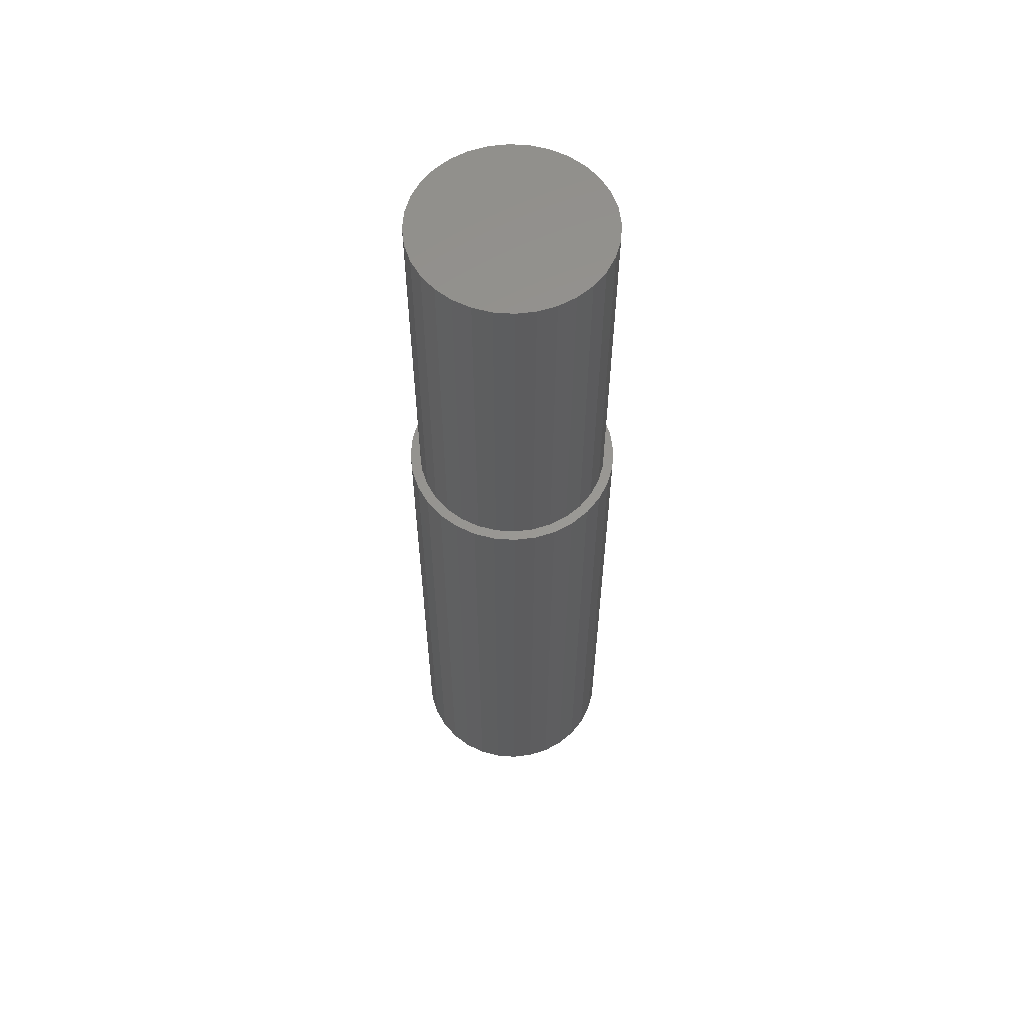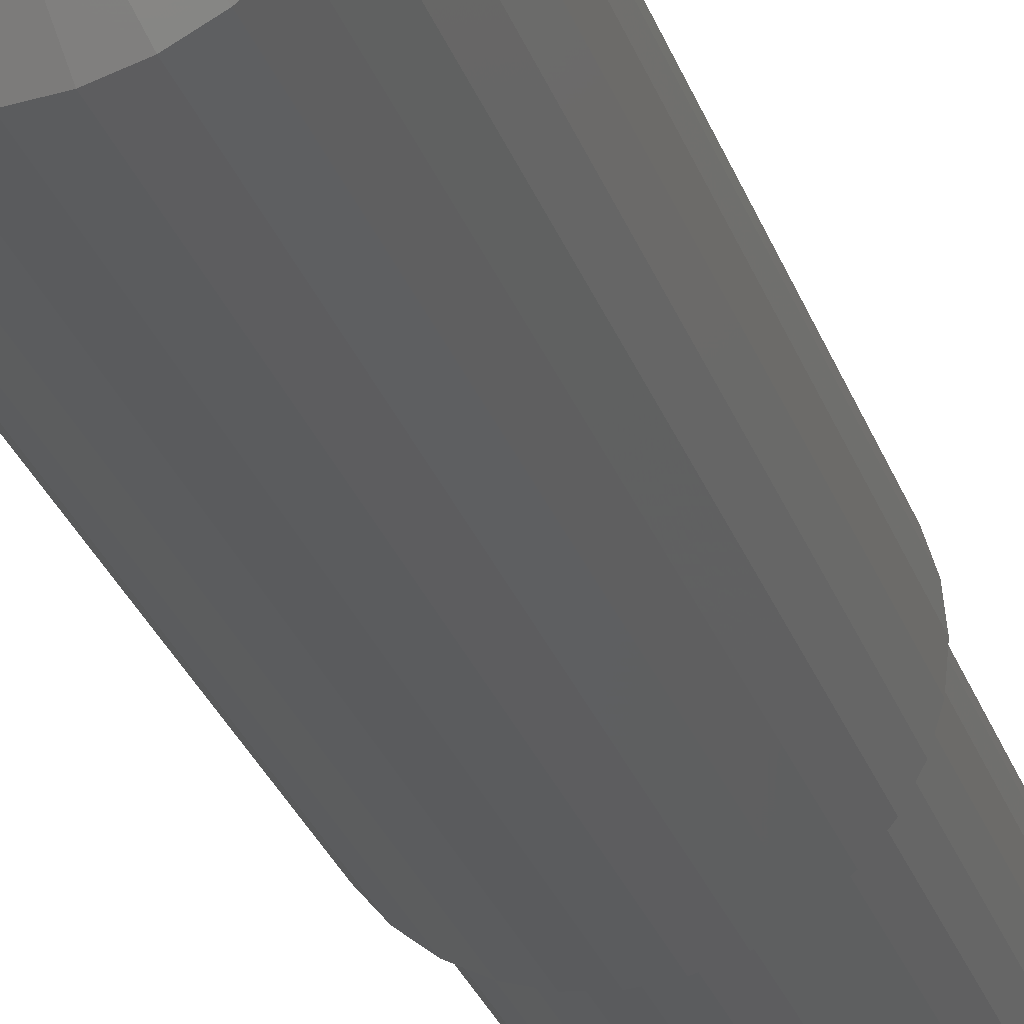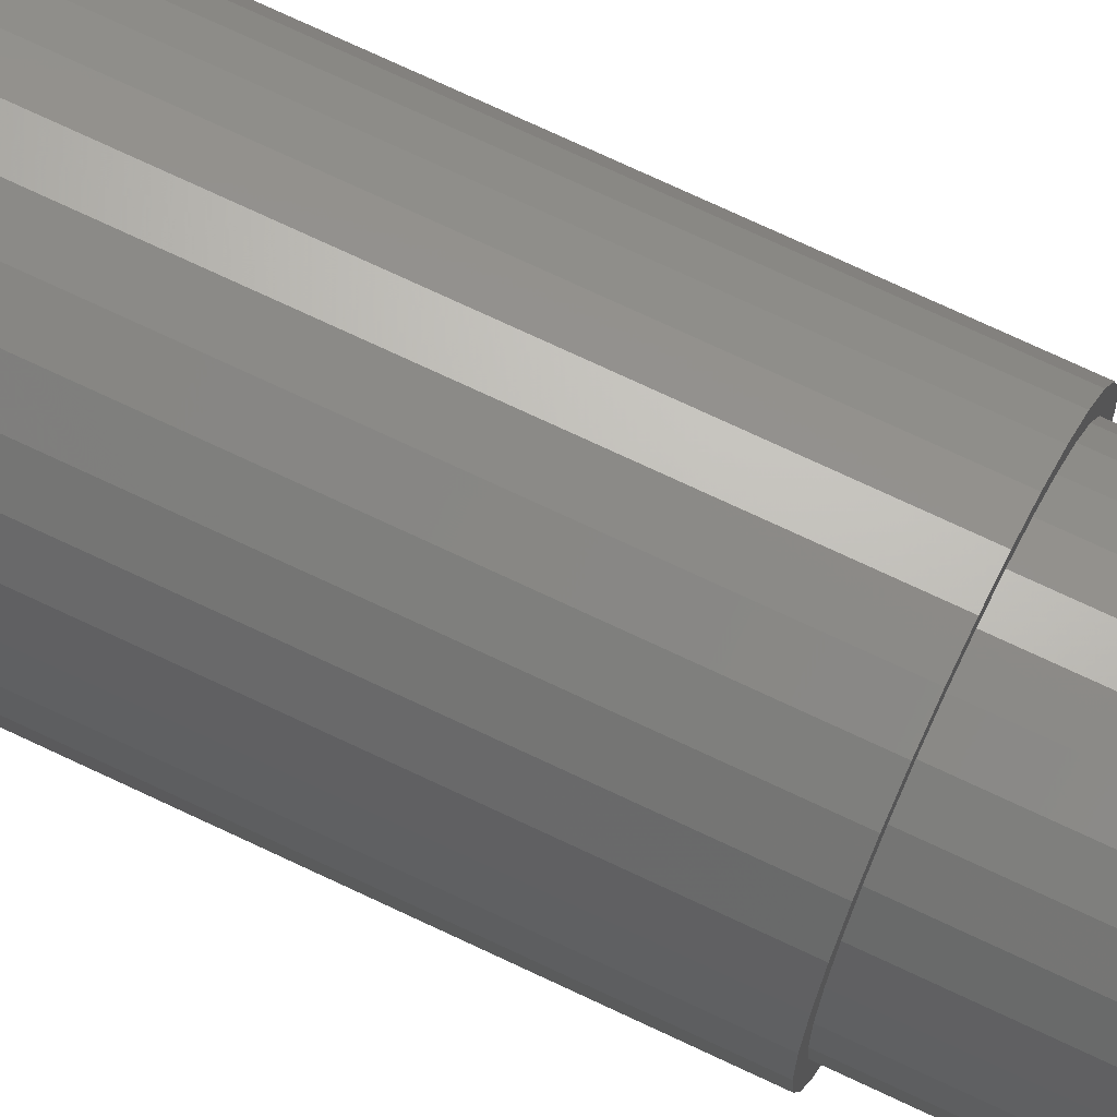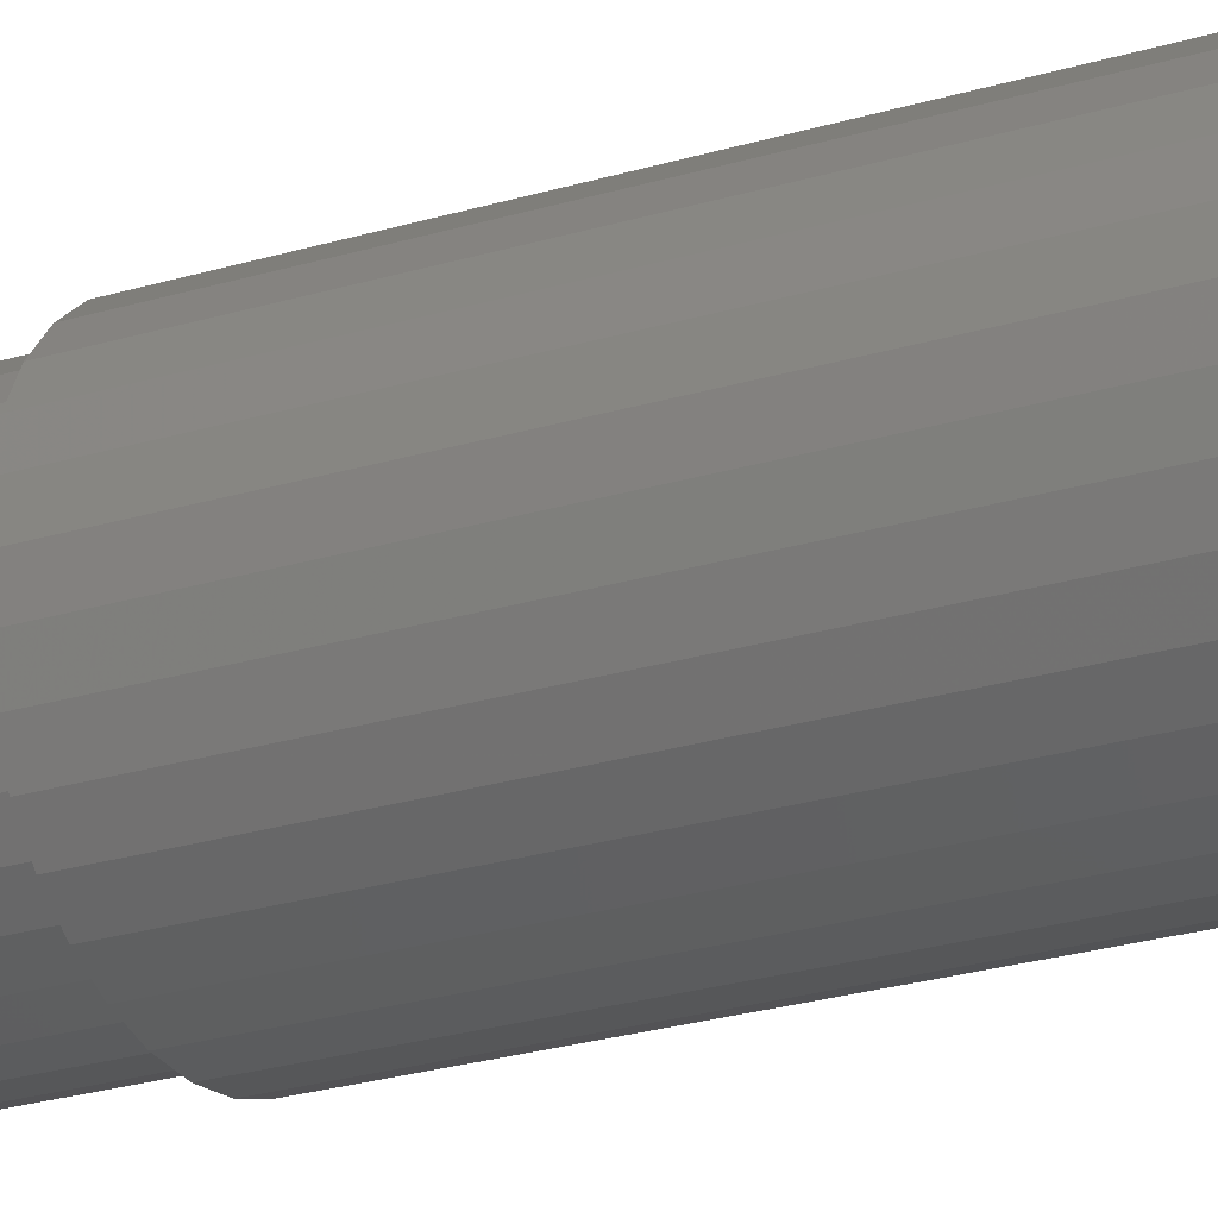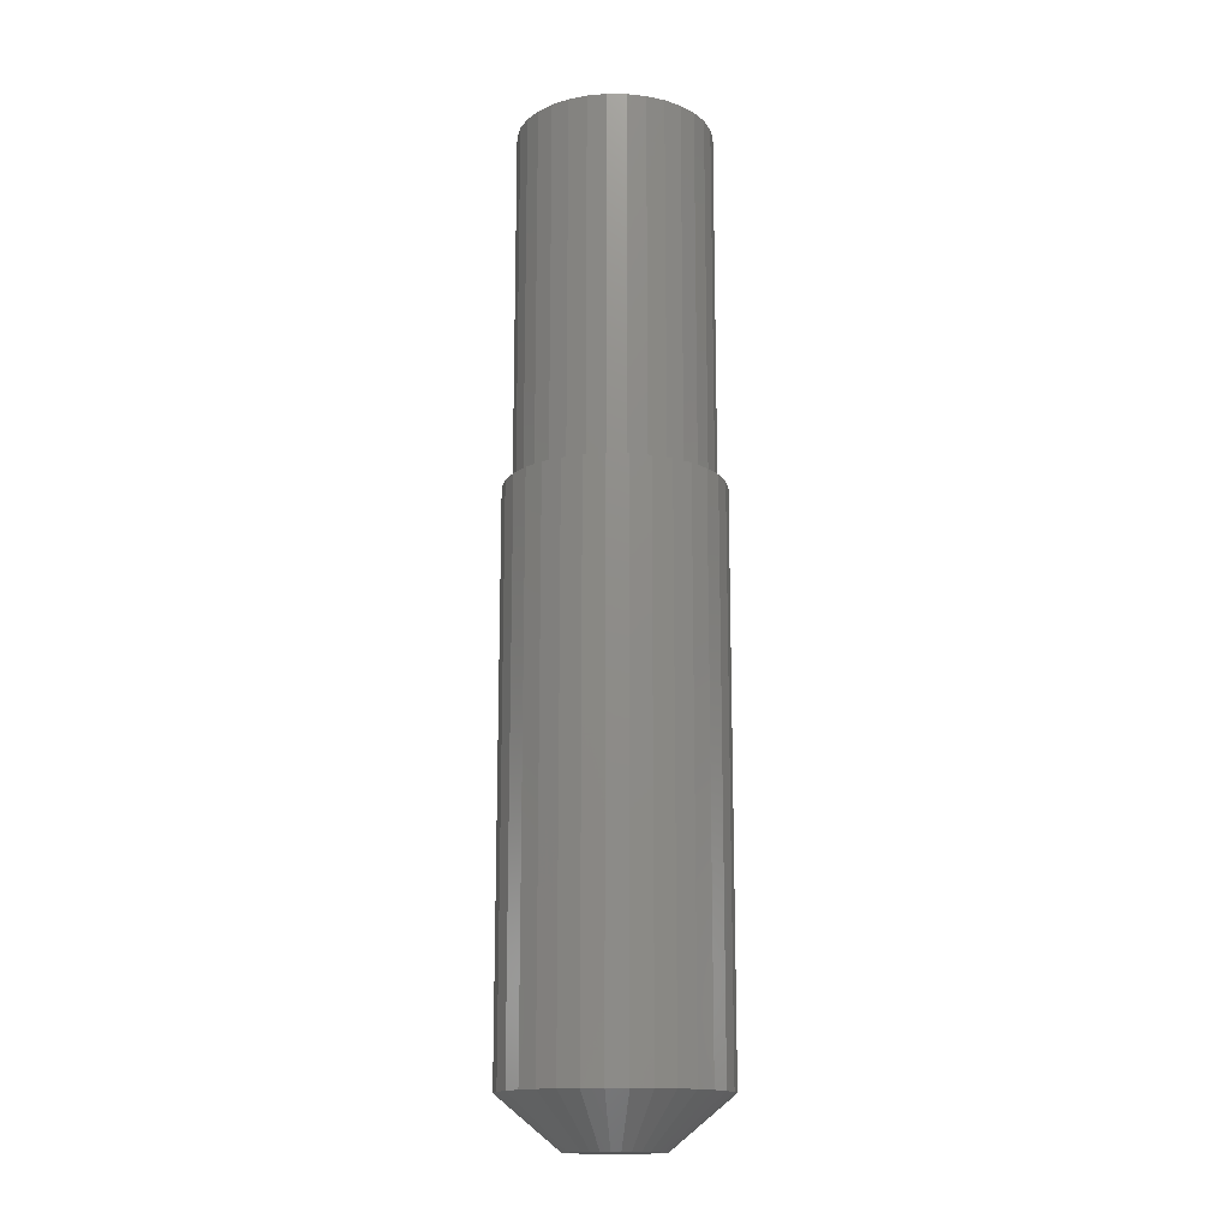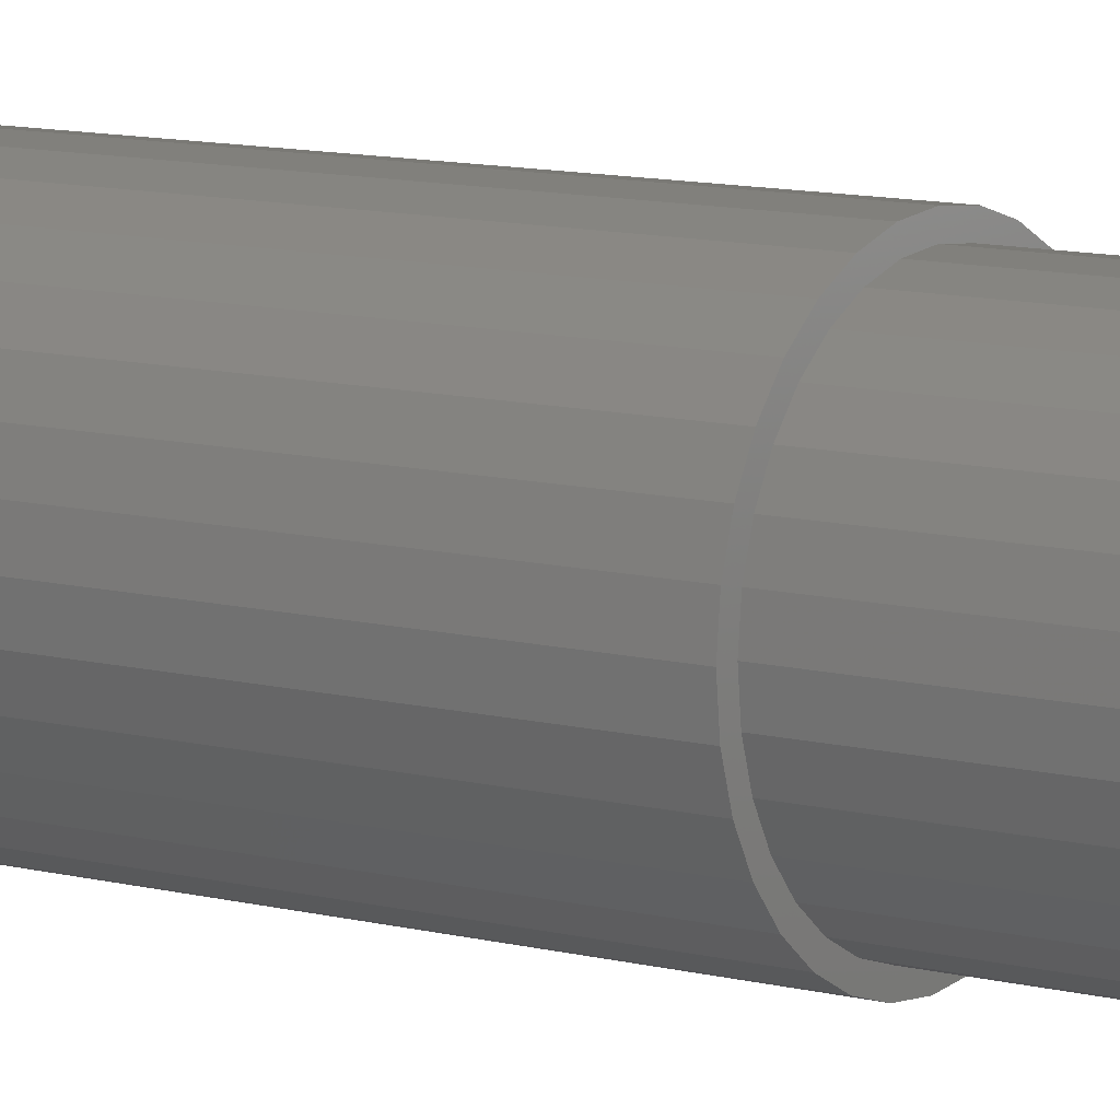
<metadata>
{"format":"stl","ext":"stl","renderer":"f3d","projection":"perspective","resolution":1024,"background":"white","views":[{"elev":58.7,"azim":-102.7,"up":"+Z"},{"elev":-27.3,"azim":-163.5,"up":"+Y"},{"elev":71.2,"azim":-64.5,"up":"+Y"},{"elev":-22.8,"azim":118.3,"up":"+Y"},{"elev":-15.3,"azim":-40.4,"up":"+Z"},{"elev":10.0,"azim":-55.7,"up":"+Y"}]}
</metadata>
<code>
# stl→obj: 160 verts, 316 faces
v 0.004687 0.075 0.4688
v 0.00477 0.08289 0.4688
v -0.0114 0.0813 0.4688
v -0.02695 0.07658 0.4688
v -0.009944 0.07356 0.4688
v -0.04128 0.06892 0.4688
v -0.02401 0.06929 0.4688
v -0.03698 0.06236 0.4688
v -0.05385 0.05862 0.4688
v -0.04835 0.05303 0.4688
v -0.06415 0.04605 0.4688
v -0.05767 0.04167 0.4688
v -0.07182 0.03172 0.4688
v -0.0646 0.0287 0.4688
v -0.07653 0.01617 0.4688
v -0.06887 0.01463 0.4688
v -0.0646 -0.0287 0.4688
v -0.06887 -0.01463 0.4688
v -0.07653 -0.01617 0.4688
v -0.07182 -0.03172 0.4688
v -0.05767 -0.04167 0.4688
v -0.06415 -0.04605 0.4688
v -0.04835 -0.05303 0.4688
v -0.05385 -0.05862 0.4688
v -0.03698 -0.06236 0.4688
v -0.04128 -0.06892 0.4688
v -0.02401 -0.06929 0.4688
v 0.004687 -0.075 0.4688
v -0.0114 -0.0813 0.4688
v 0.00477 -0.08289 0.4688
v 0.02094 0.0813 0.4688
v 0.03649 0.07658 0.4688
v 0.01932 0.07356 0.4688
v 0.03339 0.06929 0.4688
v 0.05082 0.06892 0.4688
v 0.04636 0.06236 0.4688
v 0.06339 0.05862 0.4688
v 0.05772 0.05303 0.4688
v 0.07369 0.04605 0.4688
v 0.06705 0.04167 0.4688
v 0.08135 0.03172 0.4688
v 0.07398 0.0287 0.4688
v 0.08607 0.01617 0.4688
v 0.07825 0.01463 0.4688
v 0.07969 0 0.4688
v 0.08607 -0.01617 0.4688
v 0.07825 -0.01463 0.4688
v 0.07398 -0.0287 0.4688
v 0.08135 -0.03172 0.4688
v 0.06705 -0.04167 0.4688
v 0.07369 -0.04605 0.4688
v 0.05772 -0.05303 0.4688
v 0.06339 -0.05862 0.4688
v 0.04636 -0.06236 0.4688
v 0.05082 -0.06892 0.4688
v 0.03339 -0.06929 0.4688
v 0.01932 -0.07356 0.4688
v 0.03649 -0.07658 0.4688
v 0.02094 -0.0813 0.4688
v 0.08766 0 0.4688
v -0.07812 4.696e-17 0.4688
v -0.07031 9.185e-18 0.4688
v -0.02695 -0.07658 0.4688
v -0.009944 -0.07356 0.4688
v 0.07969 0 0.75
v 0.07825 -0.01463 0.75
v 0.07398 -0.0287 0.75
v 0.06705 -0.04167 0.75
v 0.05772 -0.05303 0.75
v 0.04636 -0.06236 0.75
v 0.03339 -0.06929 0.75
v 0.01932 -0.07356 0.75
v 0.004687 -0.075 0.75
v -0.009944 -0.07356 0.75
v -0.02401 -0.06929 0.75
v -0.03698 -0.06236 0.75
v -0.04835 -0.05303 0.75
v -0.05767 -0.04167 0.75
v -0.0646 -0.0287 0.75
v -0.06887 -0.01463 0.75
v -0.07031 9.185e-18 0.75
v -0.06887 0.01463 0.75
v -0.0646 0.0287 0.75
v -0.05767 0.04167 0.75
v -0.04835 0.05303 0.75
v -0.03698 0.06236 0.75
v -0.02401 0.06929 0.75
v -0.009944 0.07356 0.75
v 0.004687 0.075 0.75
v 0.01932 0.07356 0.75
v 0.03339 0.06929 0.75
v 0.04636 0.06236 0.75
v 0.05772 0.05303 0.75
v 0.06705 0.04167 0.75
v 0.07398 0.0287 0.75
v 0.07825 0.01463 0.75
v -0.009014 0.03328 0
v -0.002257 0.03533 0
v 0.00477 0.03602 0
v 0.0118 0.03533 0
v 0.01855 0.03328 0
v -0.01524 0.02995 0
v 0.02478 0.02995 0
v -0.0207 0.02547 0
v 0.03024 0.02547 0
v -0.02518 0.02001 0
v 0.03472 0.02001 0
v -0.02851 0.01378 0
v 0.03805 0.01378 0
v -0.03056 0.007027 0
v 0.0401 0.007027 0
v 0.03805 -0.01378 0
v -0.02851 -0.01378 0
v 0.0401 -0.007027 0
v -0.02518 -0.02001 0
v 0.03472 -0.02001 0
v -0.0207 -0.02547 0
v 0.03024 -0.02547 0
v -0.01524 -0.02995 0
v 0.02478 -0.02995 0
v -0.009014 -0.03328 0
v 0.01855 -0.03328 0
v -0.002257 -0.03533 0
v 0.00477 -0.03602 0
v 0.0118 -0.03533 0
v -0.03056 -0.007027 0
v -0.03125 -5.066e-10 0
v 0.04079 -2.486e-18 0
v 0.08766 -9.393e-17 0.03906
v 0.08607 -0.01617 0.03906
v 0.08135 -0.03172 0.03906
v 0.07369 -0.04605 0.03906
v 0.06339 -0.05862 0.03906
v 0.05082 -0.06892 0.03906
v 0.03649 -0.07658 0.03906
v 0.02094 -0.0813 0.03906
v 0.00477 -0.08289 0.03906
v -0.0114 -0.0813 0.03906
v -0.02695 -0.07658 0.03906
v -0.04128 -0.06892 0.03906
v -0.05385 -0.05862 0.03906
v -0.06415 -0.04605 0.03906
v -0.07182 -0.03172 0.03906
v -0.07653 -0.01617 0.03906
v -0.07812 4.696e-17 0.03906
v -0.07653 0.01617 0.03906
v -0.07182 0.03172 0.03906
v -0.06415 0.04605 0.03906
v -0.05385 0.05862 0.03906
v -0.04128 0.06892 0.03906
v -0.02695 0.07658 0.03906
v -0.0114 0.0813 0.03906
v 0.00477 0.08289 0.03906
v 0.02094 0.0813 0.03906
v 0.03649 0.07658 0.03906
v 0.05082 0.06892 0.03906
v 0.06339 0.05862 0.03906
v 0.07369 0.04605 0.03906
v 0.08135 0.03172 0.03906
v 0.08607 0.01617 0.03906
f 1 2 3
f 1 3 4
f 5 1 4
f 4 6 5
f 5 6 7
f 8 7 6
f 6 9 8
f 10 8 9
f 9 11 10
f 10 11 12
f 12 11 13
f 12 13 14
f 14 13 15
f 14 15 16
f 17 18 19
f 19 20 17
f 21 17 20
f 20 22 21
f 23 21 22
f 22 24 23
f 23 24 25
f 25 24 26
f 25 26 27
f 28 29 30
f 31 2 1
f 1 32 31
f 32 1 33
f 32 33 34
f 32 34 35
f 35 34 36
f 35 36 37
f 37 36 38
f 37 38 39
f 38 40 39
f 41 39 40
f 40 42 41
f 43 41 42
f 42 44 43
f 45 43 44
f 46 47 48
f 46 48 49
f 49 48 50
f 49 50 51
f 51 50 52
f 51 52 53
f 52 54 53
f 55 53 54
f 55 54 56
f 55 56 57
f 55 57 58
f 58 57 28
f 59 58 28
f 28 30 59
f 60 43 45
f 60 45 47
f 60 47 46
f 61 19 18
f 61 18 62
f 61 62 16
f 61 16 15
f 63 29 28
f 63 28 64
f 63 64 27
f 63 27 26
f 45 65 47
f 47 65 66
f 47 66 48
f 48 66 67
f 48 67 50
f 50 67 68
f 50 68 52
f 52 68 69
f 52 69 54
f 54 69 70
f 54 70 56
f 56 70 71
f 56 71 57
f 57 71 72
f 57 72 28
f 28 72 73
f 28 73 64
f 64 73 74
f 64 74 27
f 27 74 75
f 27 75 25
f 25 75 76
f 25 76 23
f 23 76 77
f 23 77 21
f 21 77 78
f 21 78 17
f 17 78 79
f 17 79 18
f 18 79 80
f 18 80 62
f 62 80 81
f 62 81 16
f 16 81 82
f 16 82 14
f 14 82 83
f 14 83 12
f 12 83 84
f 12 84 10
f 10 84 85
f 10 85 8
f 8 85 86
f 8 86 7
f 7 86 87
f 7 87 5
f 5 87 88
f 5 88 1
f 1 88 89
f 1 89 33
f 33 89 90
f 33 90 34
f 34 90 91
f 34 91 36
f 36 91 92
f 36 92 38
f 38 92 93
f 38 93 40
f 40 93 94
f 40 94 42
f 42 94 95
f 42 95 44
f 44 95 96
f 44 96 45
f 45 96 65
f 88 90 89
f 90 88 87
f 90 87 91
f 91 87 86
f 91 86 92
f 92 86 85
f 92 85 93
f 69 76 70
f 70 76 75
f 70 75 71
f 71 75 74
f 71 74 72
f 72 74 73
f 93 85 94
f 94 85 84
f 94 84 95
f 95 84 83
f 95 83 96
f 96 83 82
f 96 82 65
f 65 82 81
f 65 81 66
f 66 81 80
f 66 80 67
f 67 80 79
f 67 79 68
f 68 79 78
f 68 78 69
f 69 78 77
f 69 77 76
f 97 98 99
f 97 99 100
f 101 97 100
f 102 97 101
f 103 102 101
f 104 102 103
f 105 104 103
f 106 104 105
f 107 106 105
f 108 106 107
f 109 108 107
f 110 108 109
f 111 110 109
f 112 113 114
f 115 113 112
f 116 115 112
f 117 115 116
f 118 117 116
f 119 117 118
f 120 119 118
f 121 119 120
f 122 121 120
f 123 121 122
f 124 123 122
f 125 124 122
f 113 126 114
f 114 126 127
f 114 127 128
f 128 127 110
f 128 110 111
f 129 60 130
f 130 60 46
f 130 46 131
f 131 46 49
f 131 49 132
f 132 49 51
f 132 51 133
f 133 51 53
f 133 53 134
f 134 53 55
f 134 55 135
f 135 55 58
f 135 58 136
f 136 58 59
f 136 59 137
f 137 59 30
f 137 30 138
f 138 30 29
f 138 29 139
f 139 29 63
f 139 63 140
f 140 63 26
f 140 26 141
f 141 26 24
f 141 24 142
f 142 24 22
f 142 22 143
f 143 22 20
f 143 20 144
f 144 20 19
f 144 19 145
f 145 19 61
f 145 61 146
f 146 61 15
f 146 15 147
f 147 15 13
f 147 13 148
f 148 13 11
f 148 11 149
f 149 11 9
f 149 9 150
f 150 9 6
f 150 6 151
f 151 6 4
f 151 4 152
f 152 4 3
f 152 3 153
f 153 3 2
f 153 2 154
f 154 2 31
f 154 31 155
f 155 31 32
f 155 32 156
f 156 32 35
f 156 35 157
f 157 35 37
f 157 37 158
f 158 37 39
f 158 39 159
f 159 39 41
f 159 41 160
f 160 41 43
f 160 43 129
f 129 43 60
f 128 160 129
f 128 111 160
f 145 110 127
f 145 146 110
f 109 159 160
f 109 160 111
f 107 157 158
f 158 159 107
f 107 159 109
f 103 156 157
f 103 157 105
f 105 157 107
f 101 154 155
f 155 156 101
f 101 156 103
f 99 153 154
f 99 154 100
f 100 154 101
f 98 151 152
f 152 153 98
f 98 153 99
f 102 150 151
f 102 151 97
f 97 151 98
f 104 148 149
f 149 150 104
f 104 150 102
f 108 147 148
f 108 148 106
f 106 148 104
f 146 147 110
f 110 147 108
f 127 144 145
f 127 126 144
f 129 114 128
f 129 130 114
f 113 143 144
f 113 144 126
f 115 141 142
f 142 143 115
f 115 143 113
f 119 140 141
f 119 141 117
f 117 141 115
f 121 138 139
f 139 140 121
f 121 140 119
f 124 137 138
f 124 138 123
f 123 138 121
f 125 135 136
f 136 137 125
f 125 137 124
f 120 134 135
f 120 135 122
f 122 135 125
f 118 132 133
f 133 134 118
f 118 134 120
f 112 131 132
f 112 132 116
f 116 132 118
f 130 131 114
f 114 131 112

</code>
